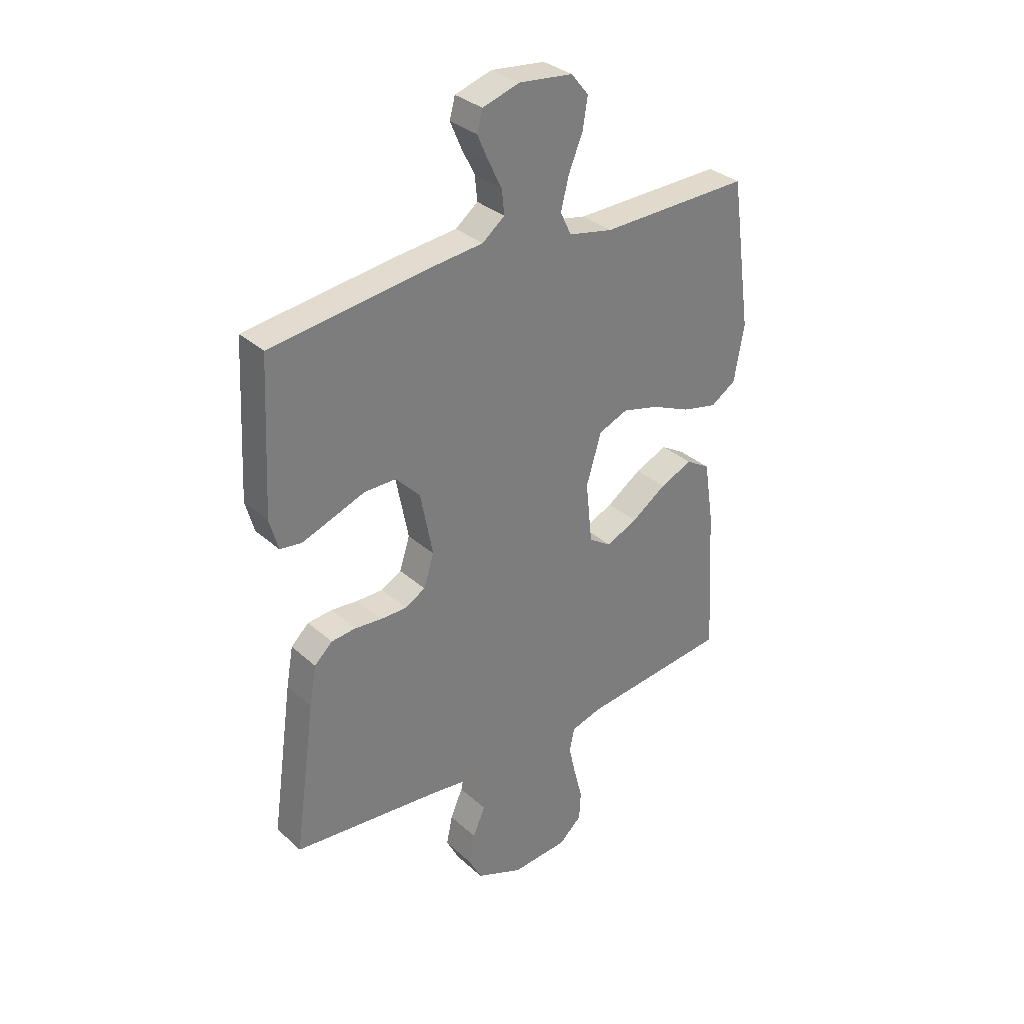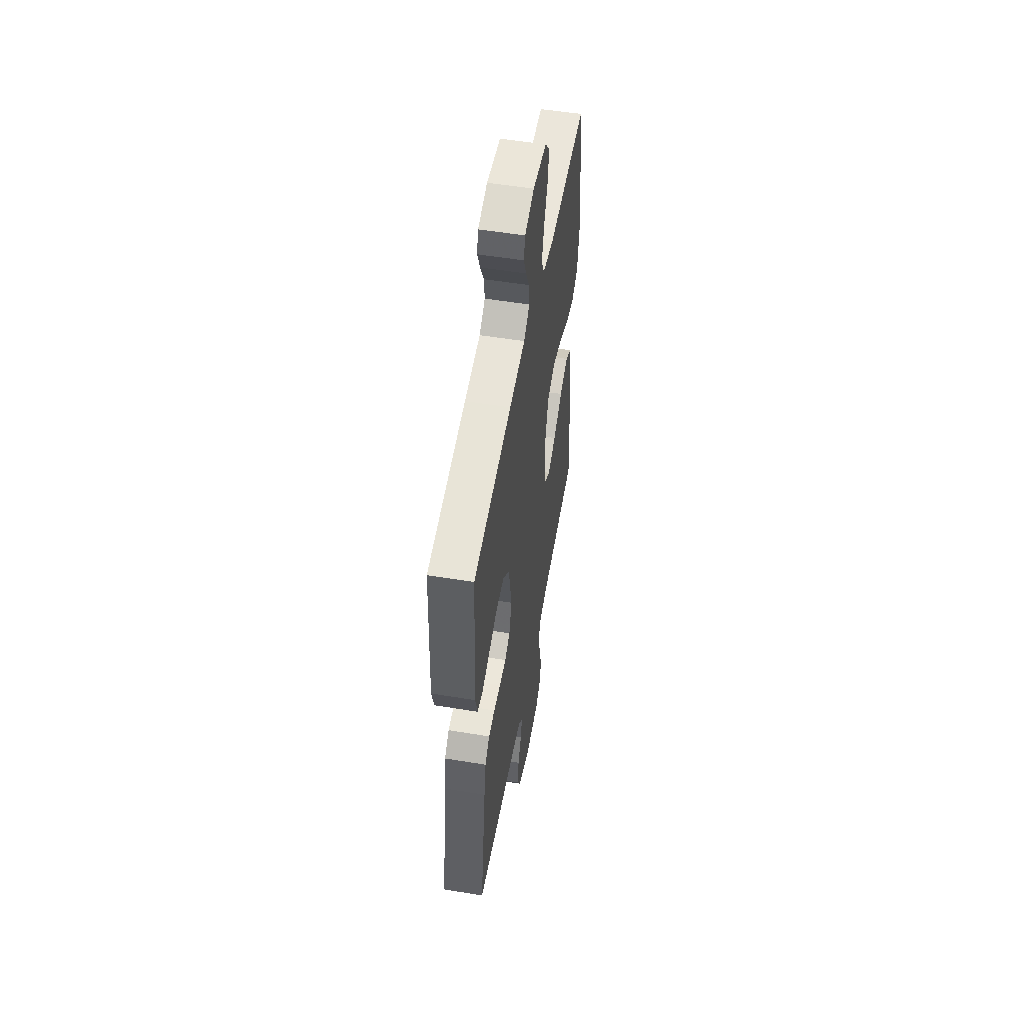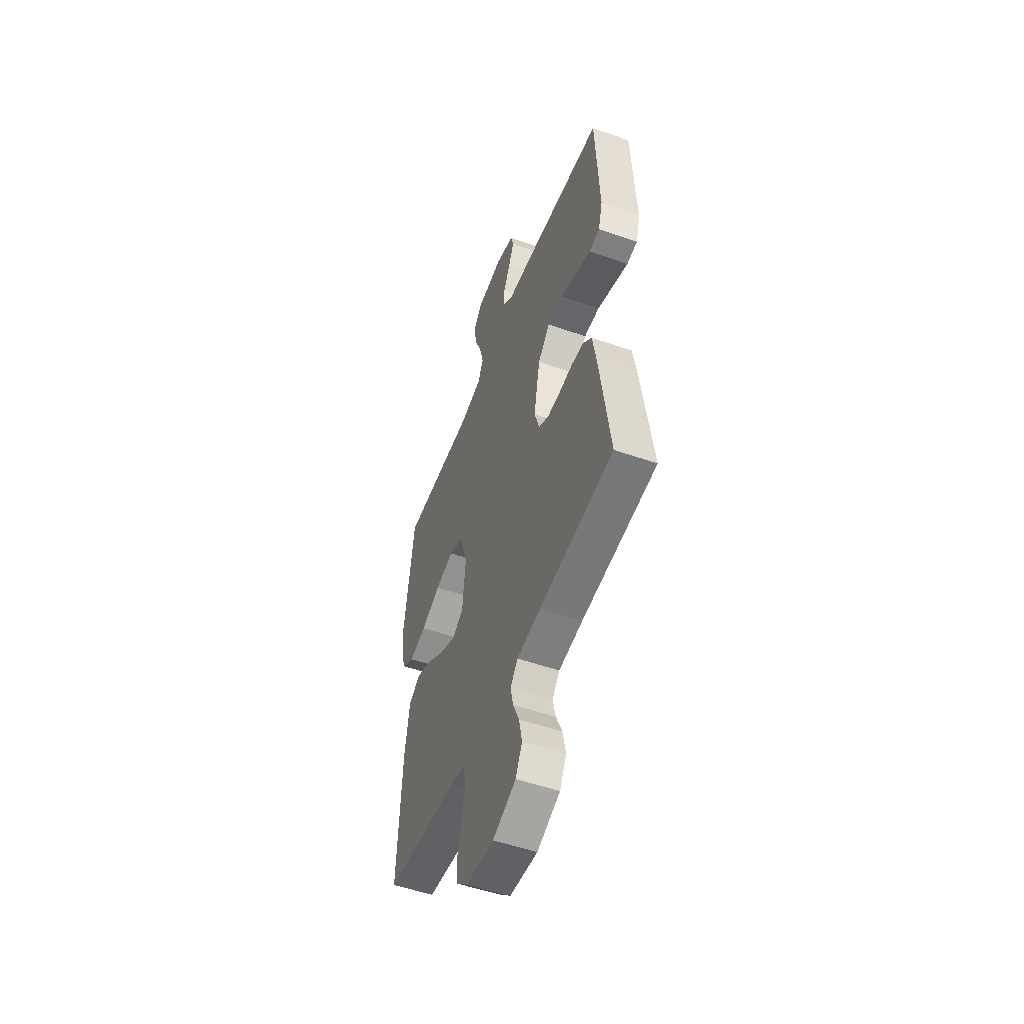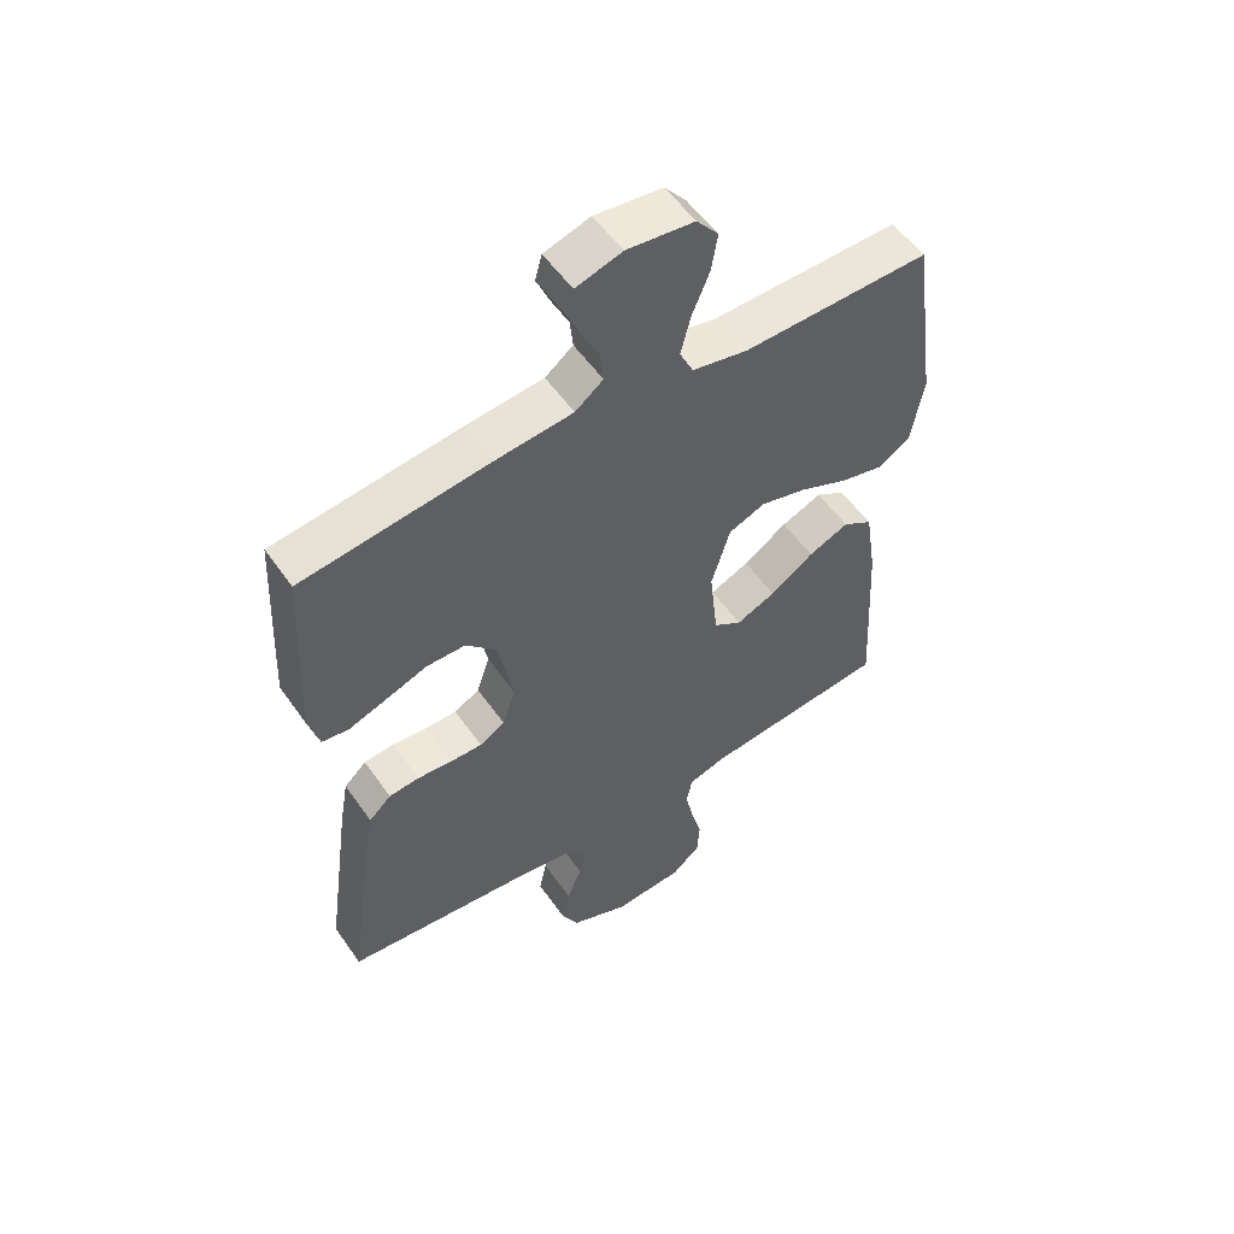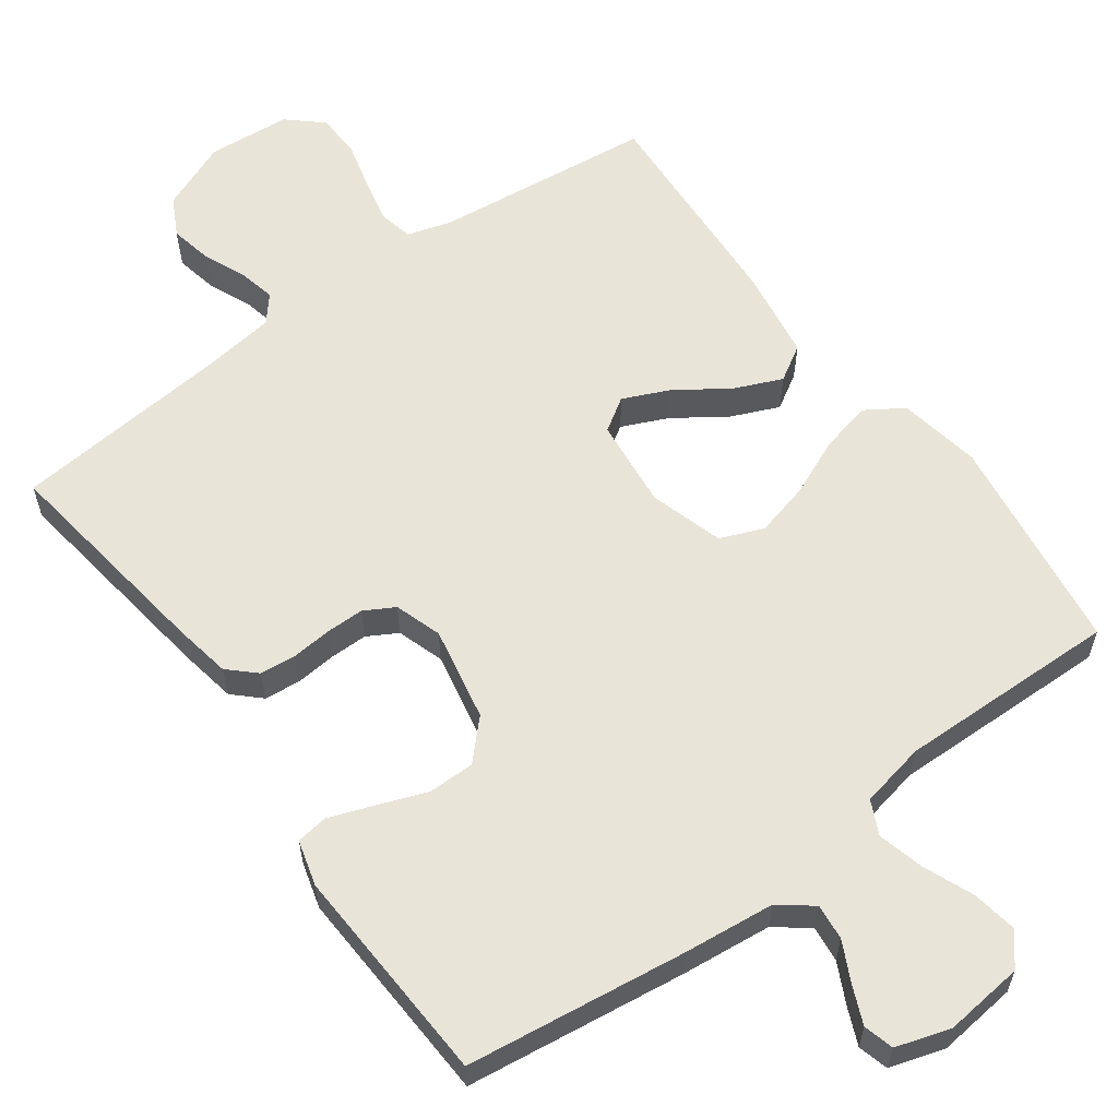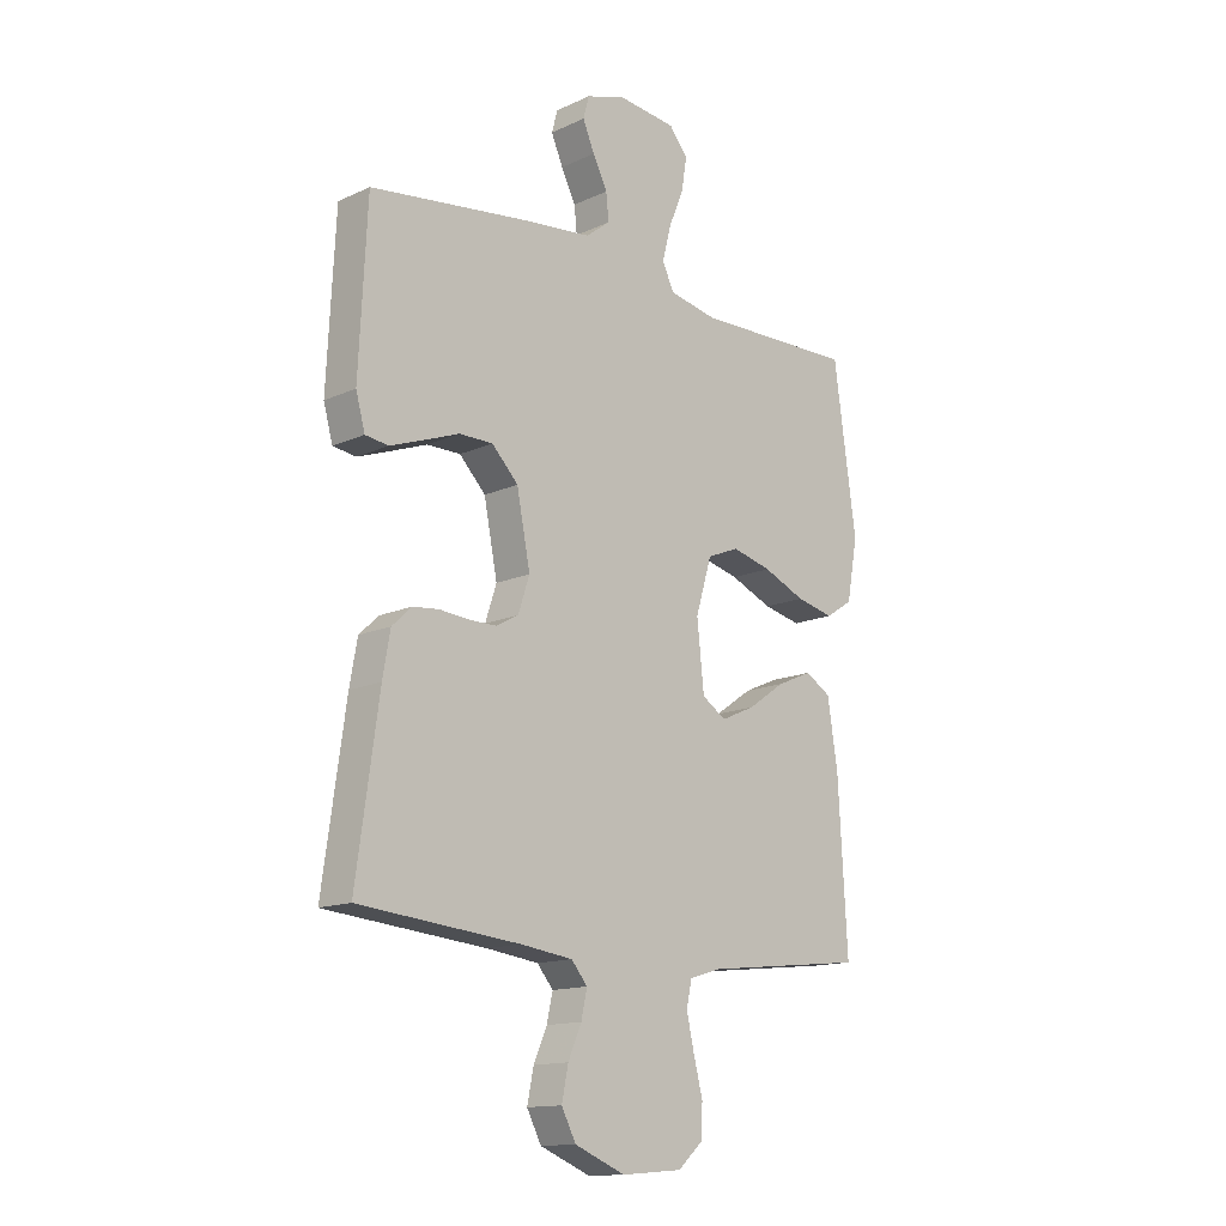
<metadata>
{"format":"obj","ext":"obj","renderer":"f3d","projection":"perspective","resolution":1024,"background":"white","views":[{"elev":32.6,"azim":-39.2,"up":"+Z"},{"elev":53.2,"azim":-80.0,"up":"+Z"},{"elev":-52.1,"azim":-110.7,"up":"+Z"},{"elev":54.7,"azim":-34.3,"up":"+Z"},{"elev":59.8,"azim":-36.1,"up":"+Y"},{"elev":-14.1,"azim":-44.9,"up":"+Z"}]}
</metadata>
<code>
v -0.5 0.07 0.5
v -0.2 0.07 0.539
v -0.076 0.07 0.552
v -0.031 0.07 0.587
v -0.036 0.07 0.636
v -0.063 0.07 0.69
v -0.085 0.07 0.741
v -0.074 0.07 0.782
v 0 0.07 0.805
v 0.108 0.07 0.793
v 0.143 0.07 0.75
v 0.133 0.07 0.689
v 0.105 0.07 0.621
v 0.089 0.07 0.558
v 0.111 0.07 0.512
v 0.2 0.07 0.494
v 0.5 0.07 0.5
v 0.542 0.07 0.2
v 0.522 0.07 0.088
v 0.471 0.07 0.055
v 0.401 0.07 0.071
v 0.323 0.07 0.105
v 0.249 0.07 0.124
v 0.19 0.07 0.1
v 0.16 0.07 0
v 0.173 0.07 -0.123
v 0.218 0.07 -0.152
v 0.281 0.07 -0.124
v 0.351 0.07 -0.076
v 0.416 0.07 -0.048
v 0.464 0.07 -0.077
v 0.483 0.07 -0.2
v 0.5 0.07 -0.5
v 0.2 0.07 -0.533
v 0.141 0.07 -0.551
v 0.131 0.07 -0.597
v 0.145 0.07 -0.66
v 0.162 0.07 -0.726
v 0.159 0.07 -0.785
v 0.113 0.07 -0.826
v 0 0.07 -0.835
v -0.094 0.07 -0.796
v -0.121 0.07 -0.744
v -0.109 0.07 -0.685
v -0.084 0.07 -0.628
v -0.073 0.07 -0.578
v -0.103 0.07 -0.542
v -0.2 0.07 -0.529
v -0.5 0.07 -0.5
v -0.458 0.07 -0.2
v -0.444 0.07 -0.121
v -0.408 0.07 -0.087
v -0.359 0.07 -0.082
v -0.304 0.07 -0.087
v -0.252 0.07 -0.087
v -0.211 0.07 -0.064
v -0.19 0.07 0
v -0.215 0.07 0.128
v -0.264 0.07 0.179
v -0.327 0.07 0.179
v -0.394 0.07 0.154
v -0.455 0.07 0.132
v -0.498 0.07 0.138
v -0.515 0.07 0.2
v -0.5 0 0.5
v -0.2 0 0.539
v -0.076 0 0.552
v -0.031 0 0.587
v -0.036 0 0.636
v -0.063 0 0.69
v -0.085 0 0.741
v -0.074 0 0.782
v 0 0 0.805
v 0.108 0 0.793
v 0.143 0 0.75
v 0.133 0 0.689
v 0.105 0 0.621
v 0.089 0 0.558
v 0.111 0 0.512
v 0.2 0 0.494
v 0.5 0 0.5
v 0.542 0 0.2
v 0.522 0 0.088
v 0.471 0 0.055
v 0.401 0 0.071
v 0.323 0 0.105
v 0.249 0 0.124
v 0.19 0 0.1
v 0.16 0 0
v 0.173 0 -0.123
v 0.218 0 -0.152
v 0.281 0 -0.124
v 0.351 0 -0.076
v 0.416 0 -0.048
v 0.464 0 -0.077
v 0.483 0 -0.2
v 0.5 0 -0.5
v 0.2 0 -0.533
v 0.141 0 -0.551
v 0.131 0 -0.597
v 0.145 0 -0.66
v 0.162 0 -0.726
v 0.159 0 -0.785
v 0.113 0 -0.826
v 0 0 -0.835
v -0.094 0 -0.796
v -0.121 0 -0.744
v -0.109 0 -0.685
v -0.084 0 -0.628
v -0.073 0 -0.578
v -0.103 0 -0.542
v -0.2 0 -0.529
v -0.5 0 -0.5
v -0.458 0 -0.2
v -0.444 0 -0.121
v -0.408 0 -0.087
v -0.359 0 -0.082
v -0.304 0 -0.087
v -0.252 0 -0.087
v -0.211 0 -0.064
v -0.19 0 0
v -0.215 0 0.128
v -0.264 0 0.179
v -0.327 0 0.179
v -0.394 0 0.154
v -0.455 0 0.132
v -0.498 0 0.138
v -0.515 0 0.2
f 60 61 62 63
f 60 63 64 1
f 51 52 53 54
f 51 54 55
f 48 49 50 51
f 47 48 51 55
f 46 47 55 56
f 42 43 44 45
f 42 45 46
f 41 42 46
f 37 38 39 40
f 36 37 40 41
f 35 36 41 46
f 31 32 33 34
f 28 29 30 31
f 27 28 31 34
f 26 27 34 35
f 19 20 21 22
f 19 22 23
f 16 17 18 19
f 15 16 19 23
f 14 15 23 24
f 10 11 12 13
f 10 13 14
f 9 10 14
f 5 6 7 8
f 5 8 9 14
f 60 1 2 3
f 59 60 3 4
f 35 46 56 57
f 25 26 35 57
f 25 57 58
f 4 5 14 24
f 25 58 59
f 4 24 25 59
f 127 126 125 124
f 65 128 127 124
f 118 117 116 115
f 119 118 115
f 115 114 113 112
f 119 115 112 111
f 120 119 111 110
f 109 108 107 106
f 110 109 106
f 110 106 105
f 104 103 102 101
f 105 104 101 100
f 110 105 100 99
f 98 97 96 95
f 95 94 93 92
f 98 95 92 91
f 99 98 91 90
f 86 85 84 83
f 87 86 83
f 83 82 81 80
f 87 83 80 79
f 88 87 79 78
f 77 76 75 74
f 78 77 74
f 78 74 73
f 72 71 70 69
f 78 73 72 69
f 67 66 65 124
f 68 67 124 123
f 121 120 110 99
f 121 99 90 89
f 122 121 89
f 88 78 69 68
f 123 122 89
f 123 89 88 68
f 1 65 66 2
f 2 66 67 3
f 3 67 68 4
f 4 68 69 5
f 5 69 70 6
f 6 70 71 7
f 7 71 72 8
f 8 72 73 9
f 9 73 74 10
f 10 74 75 11
f 11 75 76 12
f 12 76 77 13
f 13 77 78 14
f 14 78 79 15
f 15 79 80 16
f 16 80 81 17
f 17 81 82 18
f 18 82 83 19
f 19 83 84 20
f 20 84 85 21
f 21 85 86 22
f 22 86 87 23
f 23 87 88 24
f 24 88 89 25
f 25 89 90 26
f 26 90 91 27
f 27 91 92 28
f 28 92 93 29
f 29 93 94 30
f 30 94 95 31
f 31 95 96 32
f 32 96 97 33
f 33 97 98 34
f 34 98 99 35
f 35 99 100 36
f 36 100 101 37
f 37 101 102 38
f 38 102 103 39
f 39 103 104 40
f 40 104 105 41
f 41 105 106 42
f 42 106 107 43
f 43 107 108 44
f 44 108 109 45
f 45 109 110 46
f 46 110 111 47
f 47 111 112 48
f 48 112 113 49
f 49 113 114 50
f 50 114 115 51
f 51 115 116 52
f 52 116 117 53
f 53 117 118 54
f 54 118 119 55
f 55 119 120 56
f 56 120 121 57
f 57 121 122 58
f 58 122 123 59
f 59 123 124 60
f 60 124 125 61
f 61 125 126 62
f 62 126 127 63
f 63 127 128 64
f 64 128 65 1

</code>
